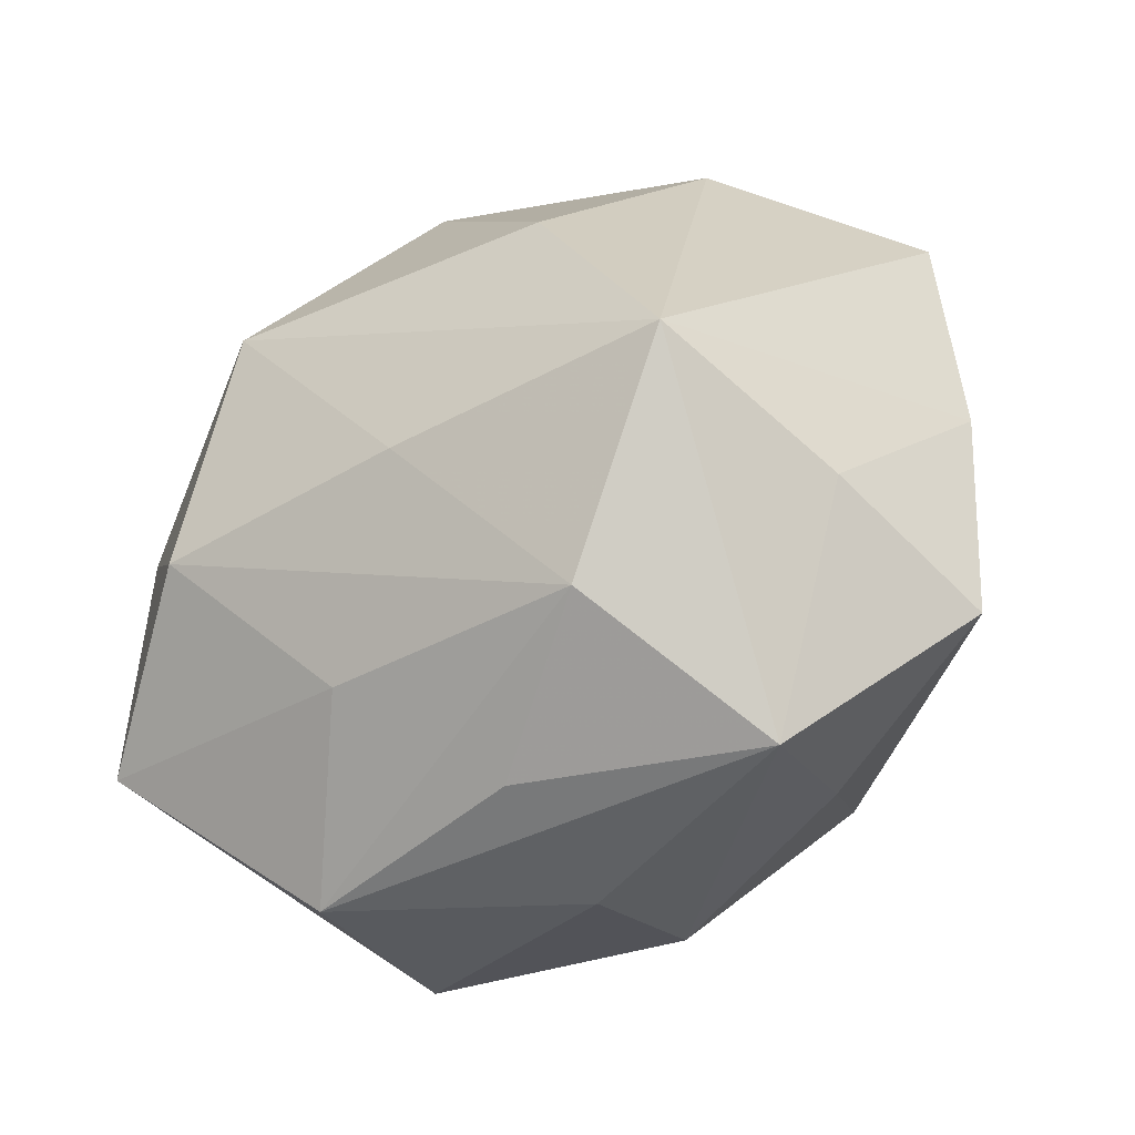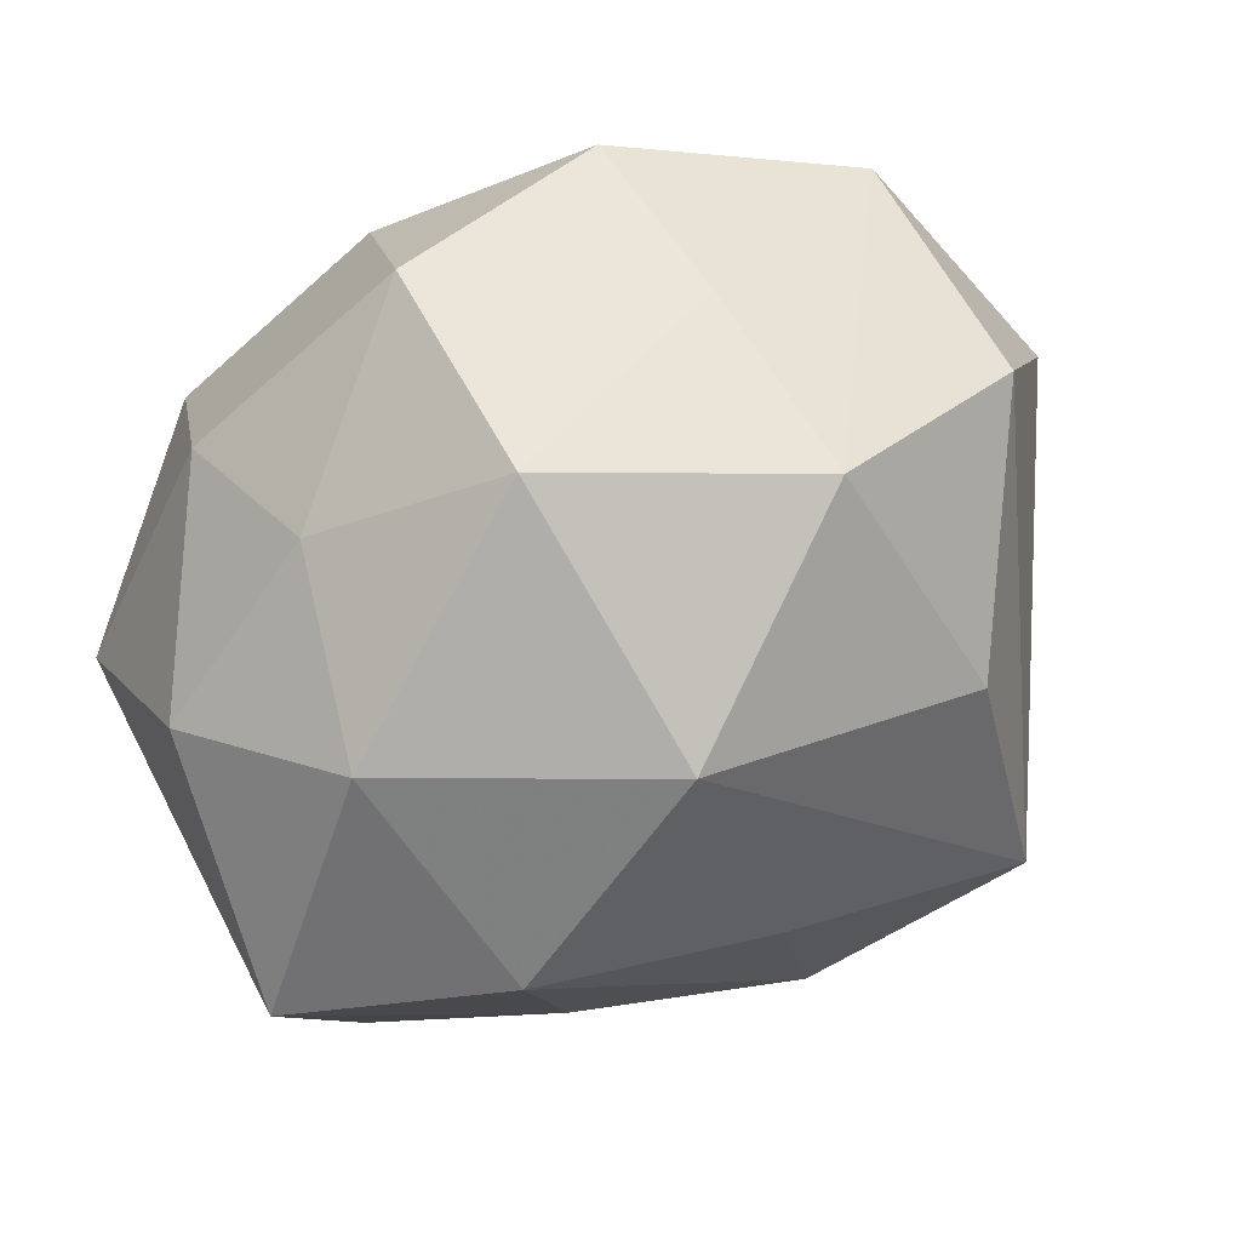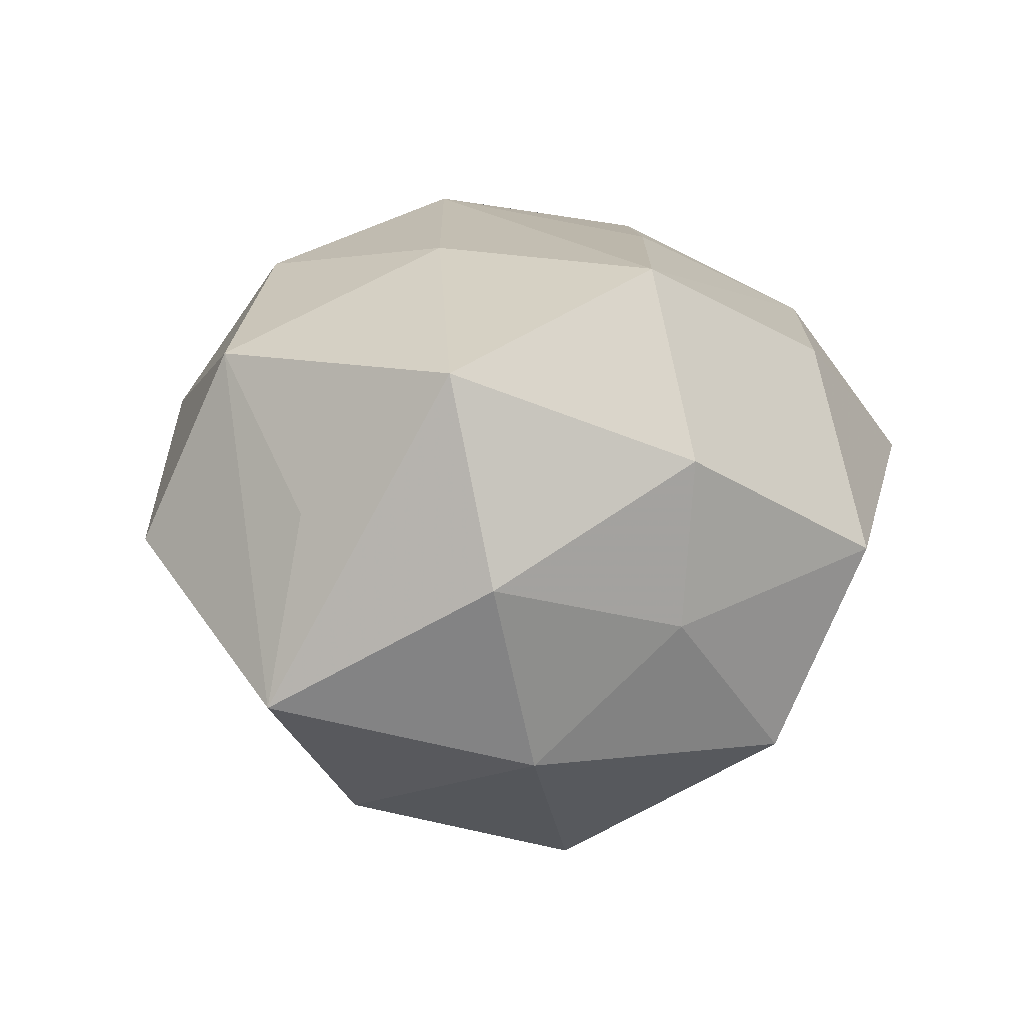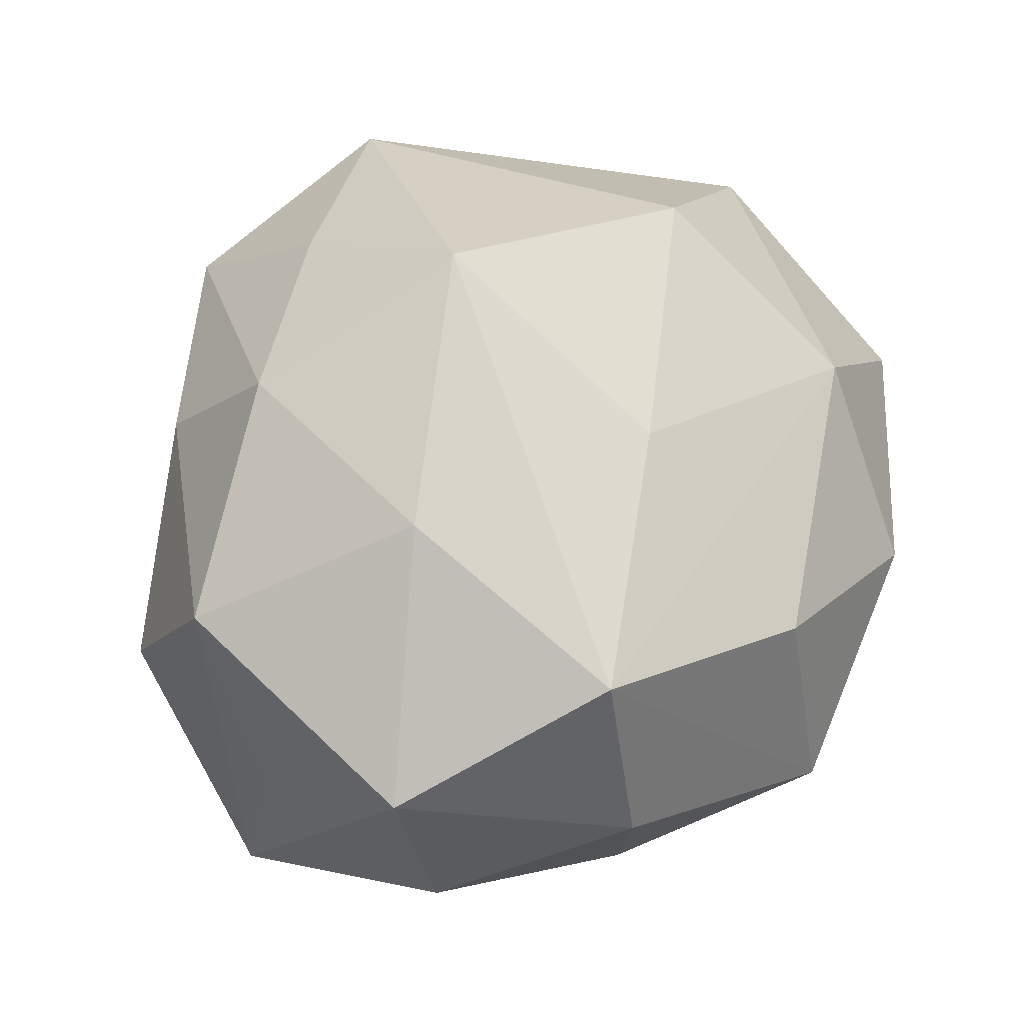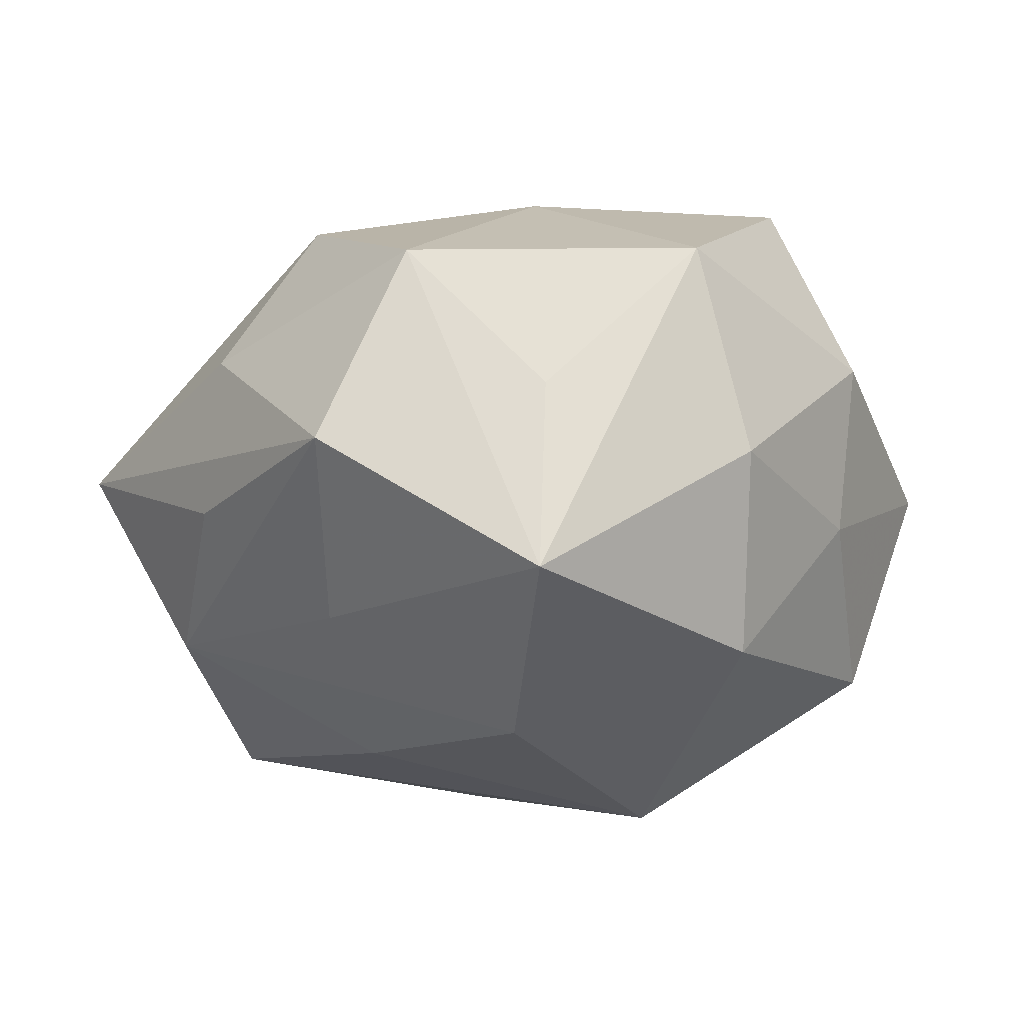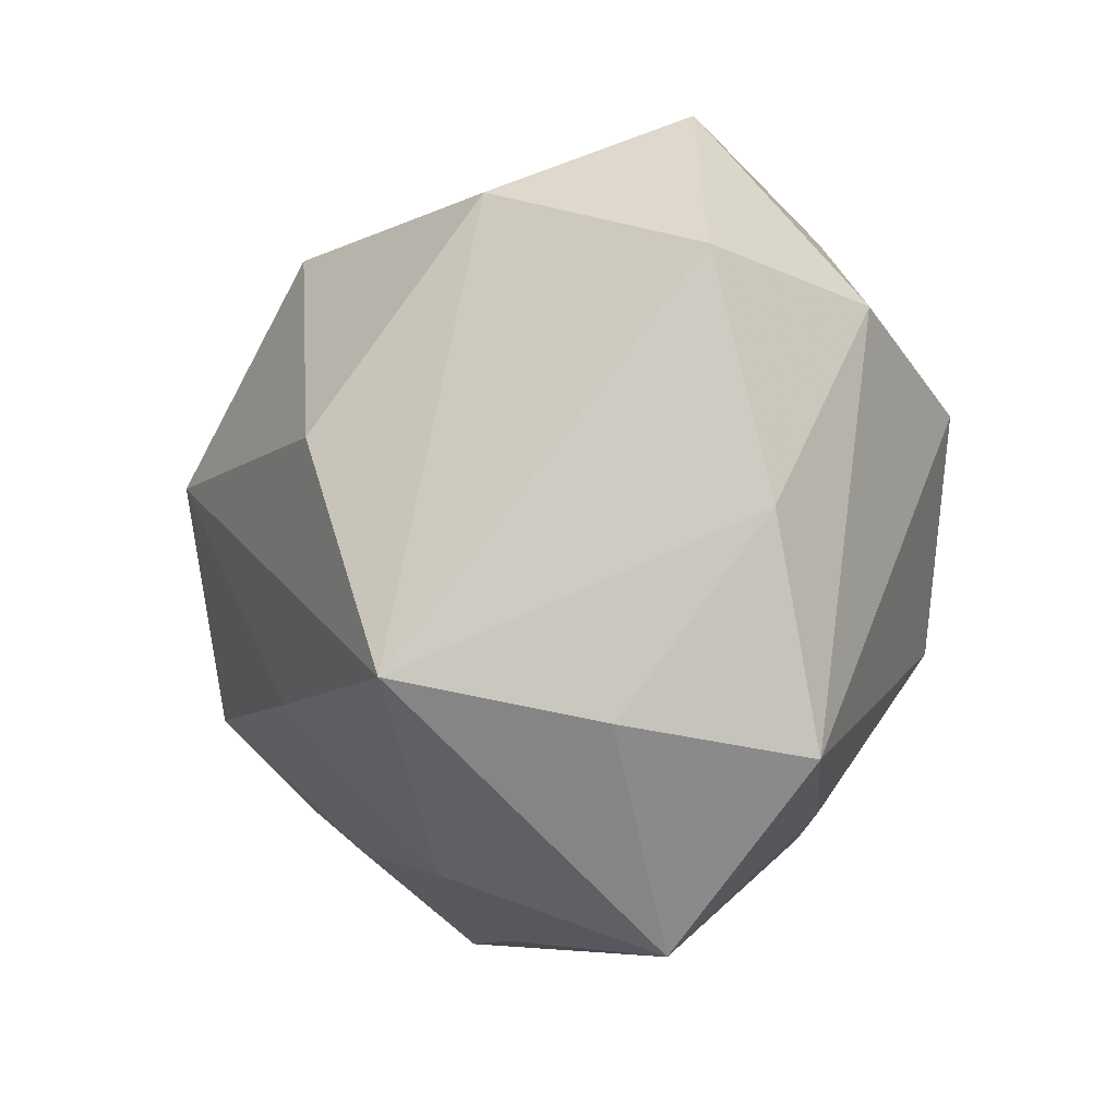
<metadata>
{"format":"obj","ext":"obj","renderer":"f3d","projection":"perspective","resolution":1024,"background":"white","views":[{"elev":-59.2,"azim":-147.5,"up":"+Y"},{"elev":30.8,"azim":147.0,"up":"+Y"},{"elev":9.9,"azim":97.4,"up":"+Z"},{"elev":67.1,"azim":105.4,"up":"+Z"},{"elev":-8.8,"azim":63.6,"up":"+Z"},{"elev":-16.5,"azim":-111.4,"up":"+Y"}]}
</metadata>
<code>
v -0.01516 0.02773 0.01919
v -0.01801 -0.03901 0.001922
v 0.03995 0.003147 -0.0006218
v 0.02457 0.01546 0.02616
v -0.01 -0.03205 -0.01514
v -0.01127 -0.009128 0.03075
v -0.02348 0.009262 0.02738
v -0.03414 -0.02532 0.008208
v -0.02626 0.02226 -0.01751
v -0.01568 0.002717 -0.02921
v 0.003631 -0.02392 0.02479
v 0.01134 0.03005 0.01765
v 0.03162 0.01998 0.009785
v 0.03783 -0.0009232 0.01798
v 0.01454 -0.005473 0.02724
v -0.003186 0.02375 -0.02632
v -0.003214 0.03183 -0.009311
v 0.02438 -0.03219 0.0002594
v -0.03025 -0.02296 -0.00782
v 0.01872 0.03534 -8.306e-05
v -0.0389 -0.006435 0.002445
v 0.003967 -0.03385 0.01075
v 0.01347 0.006653 -0.03225
v -0.02637 0.03256 0.001648
v 0.03867 -0.01726 -0.01201
v 0.024 -0.0124 -0.02514
v 0.0006597 -0.01614 -0.02589
v 0.03502 -0.0148 0.004871
v -0.02467 -0.01947 -0.02538
v -0.003114 0.03805 0.006579
v 0.0002349 0.01276 0.0276
v 0.03043 0.01886 -0.005407
v 0.03358 0.005978 -0.01788
v 0.01348 -0.02617 -0.01434
v -0.03564 0.01309 0.01312
v 0.00344 -0.03503 -0.003848
v -0.01559 -0.02552 0.01724
v 0.01985 0.02723 -0.01884
v -0.04086 0.01405 -0.003813
v 0.02531 -0.02392 0.01806
f 18 25 40
f 23 29 10
f 8 35 21
f 5 2 29
f 3 25 33
f 23 38 33
f 28 40 25
f 20 12 4
f 30 12 20
f 16 38 23
f 23 10 16
f 21 35 39
f 39 29 21
f 7 8 6
f 35 8 7
f 29 2 19
f 2 8 19
f 21 29 19
f 19 8 21
f 18 2 36
f 36 5 18
f 2 5 36
f 23 33 26
f 26 33 25
f 22 11 2
f 40 11 22
f 22 2 18
f 18 40 22
f 37 8 2
f 2 11 37
f 6 8 37
f 37 11 6
f 15 11 40
f 15 4 6
f 6 11 15
f 40 28 14
f 14 15 40
f 4 15 14
f 14 25 3
f 14 28 25
f 38 20 32
f 3 33 32
f 32 33 38
f 9 10 29
f 29 39 9
f 9 16 10
f 24 39 35
f 24 9 39
f 16 9 24
f 4 12 1
f 1 12 30
f 30 24 1
f 35 7 1
f 1 24 35
f 27 29 23
f 23 26 27
f 27 5 29
f 27 26 5
f 18 5 34
f 5 26 34
f 34 25 18
f 34 26 25
f 13 20 4
f 4 14 13
f 13 14 3
f 3 32 13
f 13 32 20
f 17 24 30
f 16 24 17
f 38 16 17
f 30 20 17
f 17 20 38
f 4 1 31
f 31 1 7
f 6 4 31
f 31 7 6

</code>
